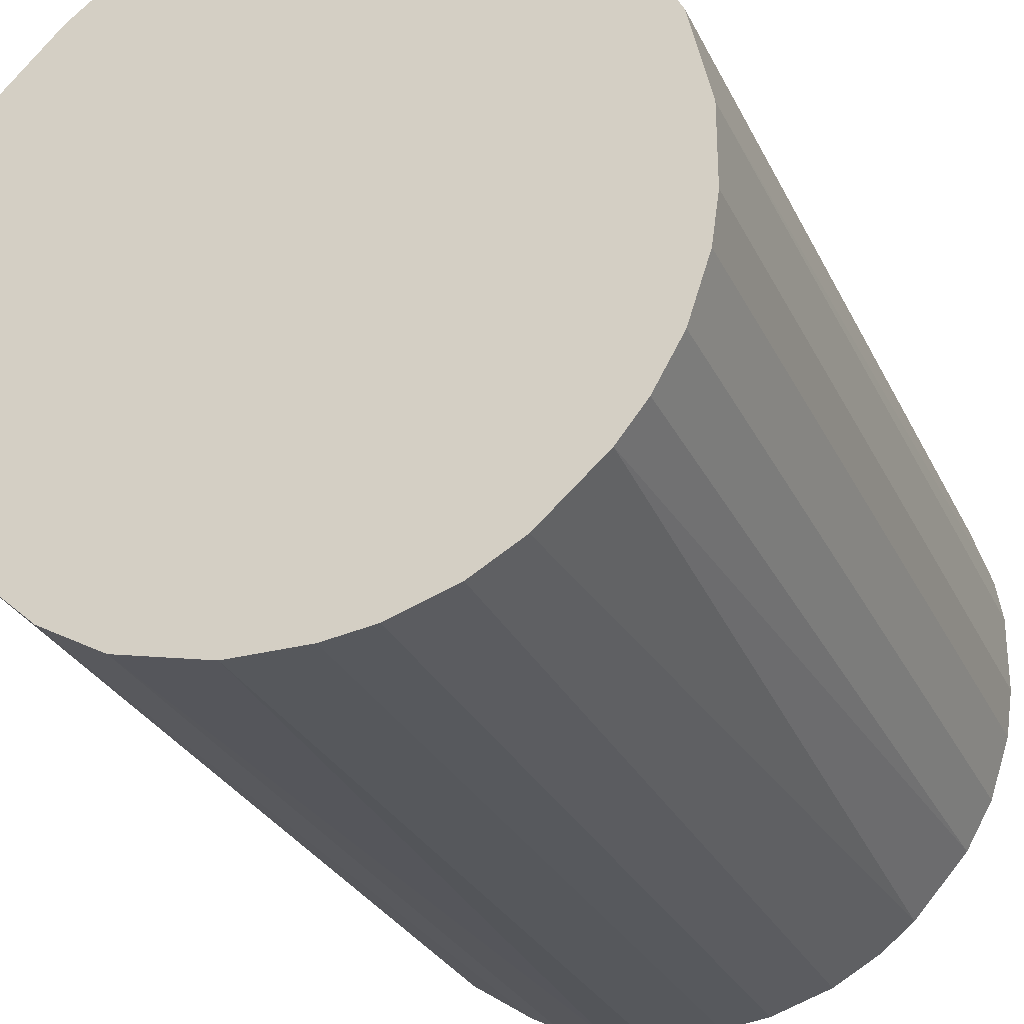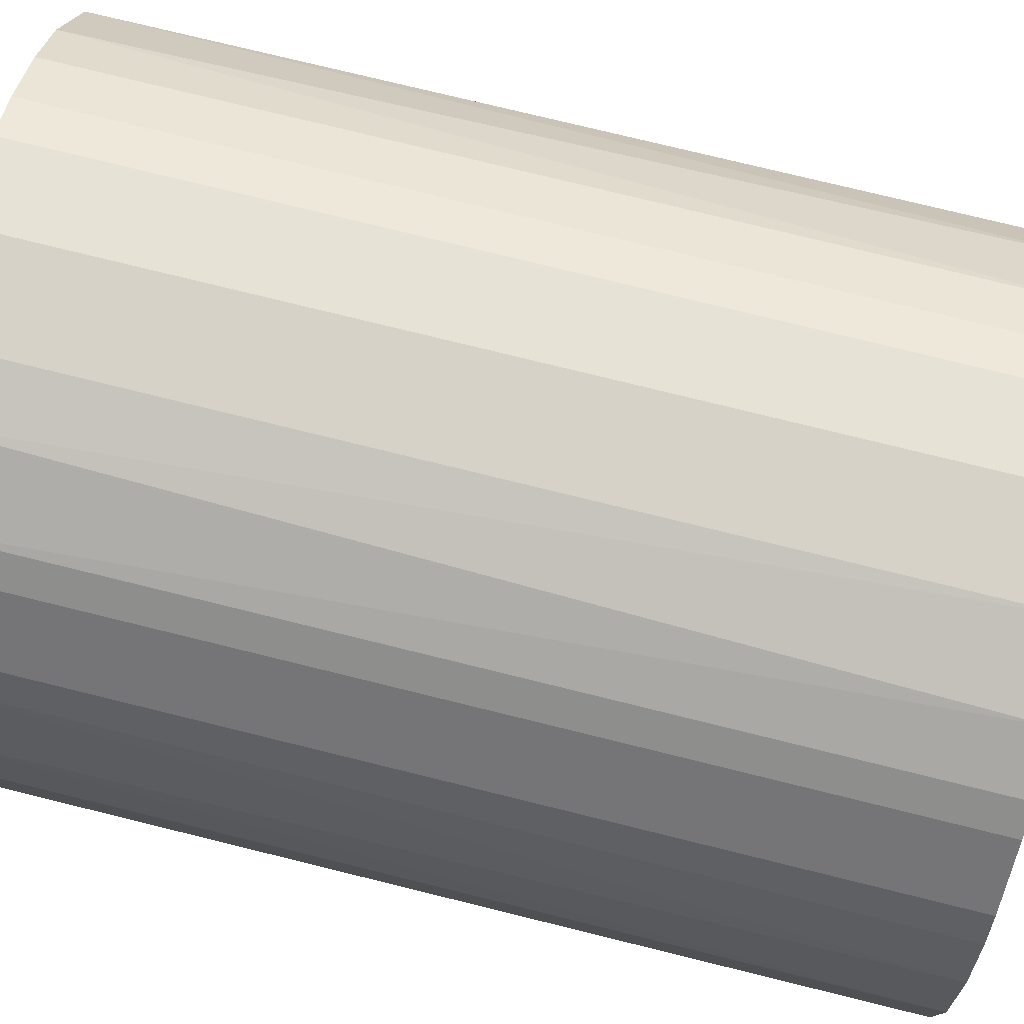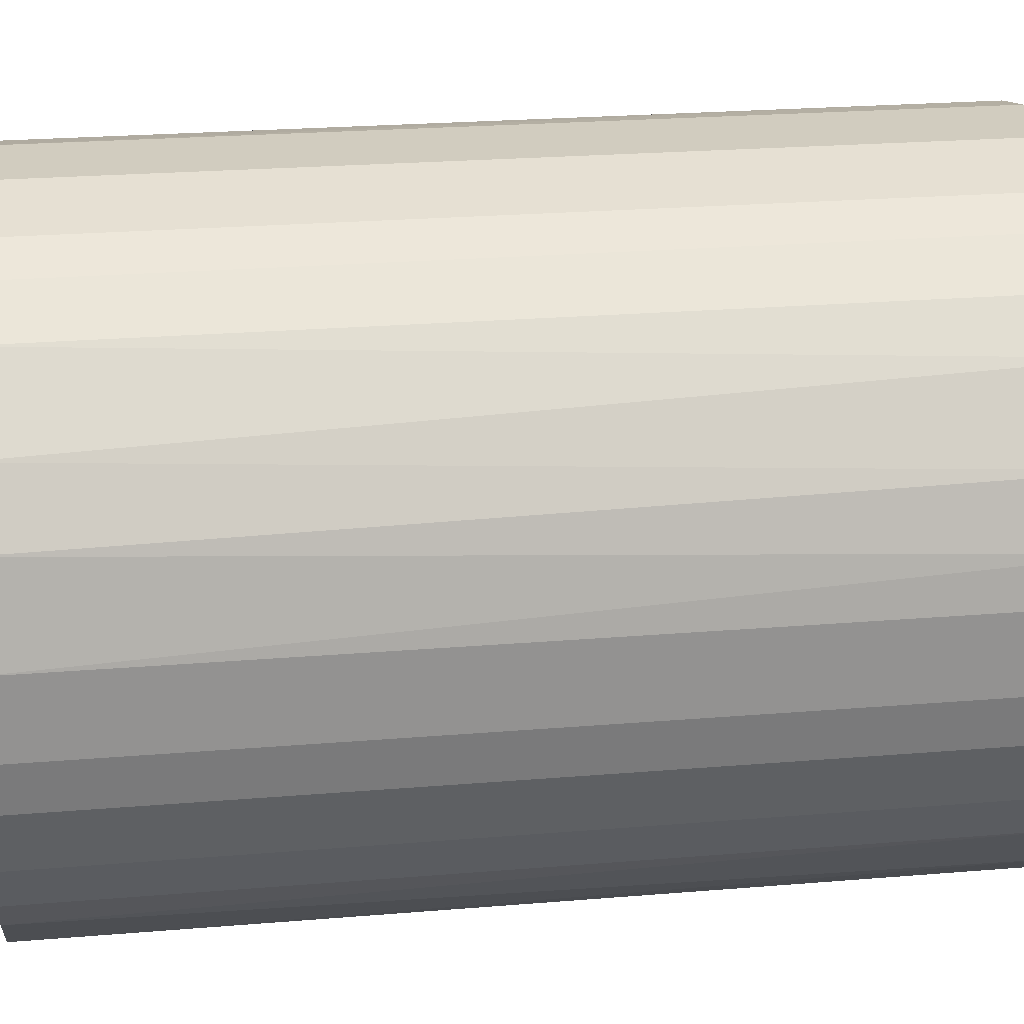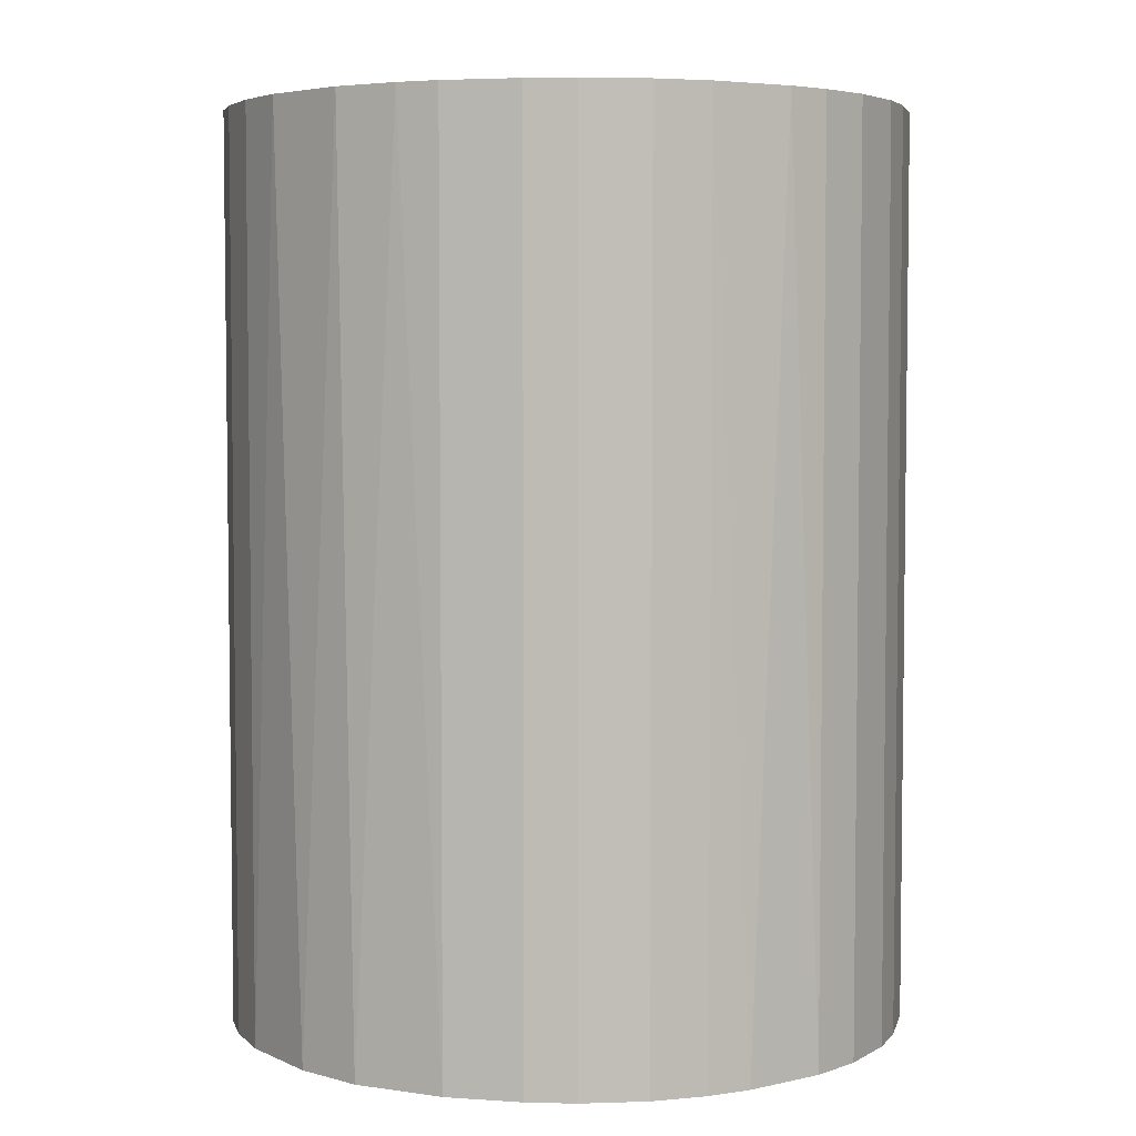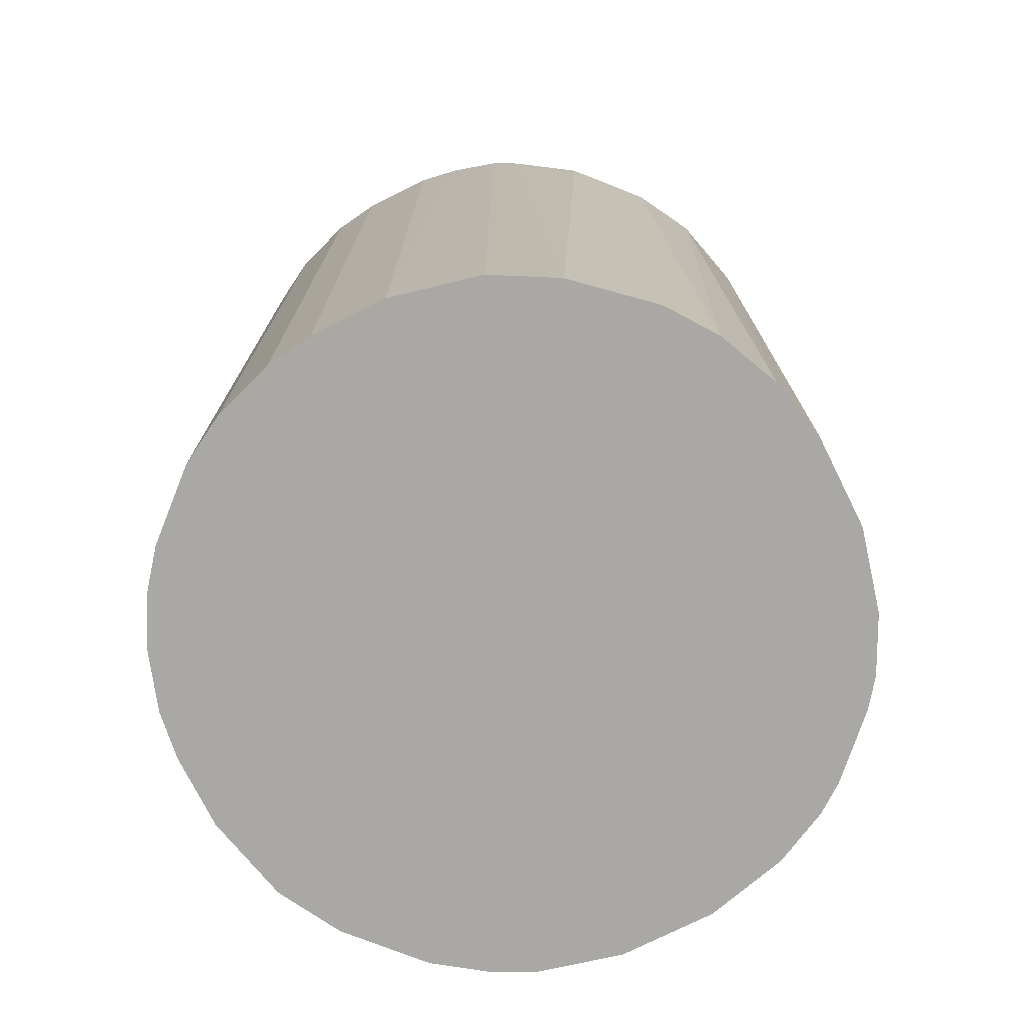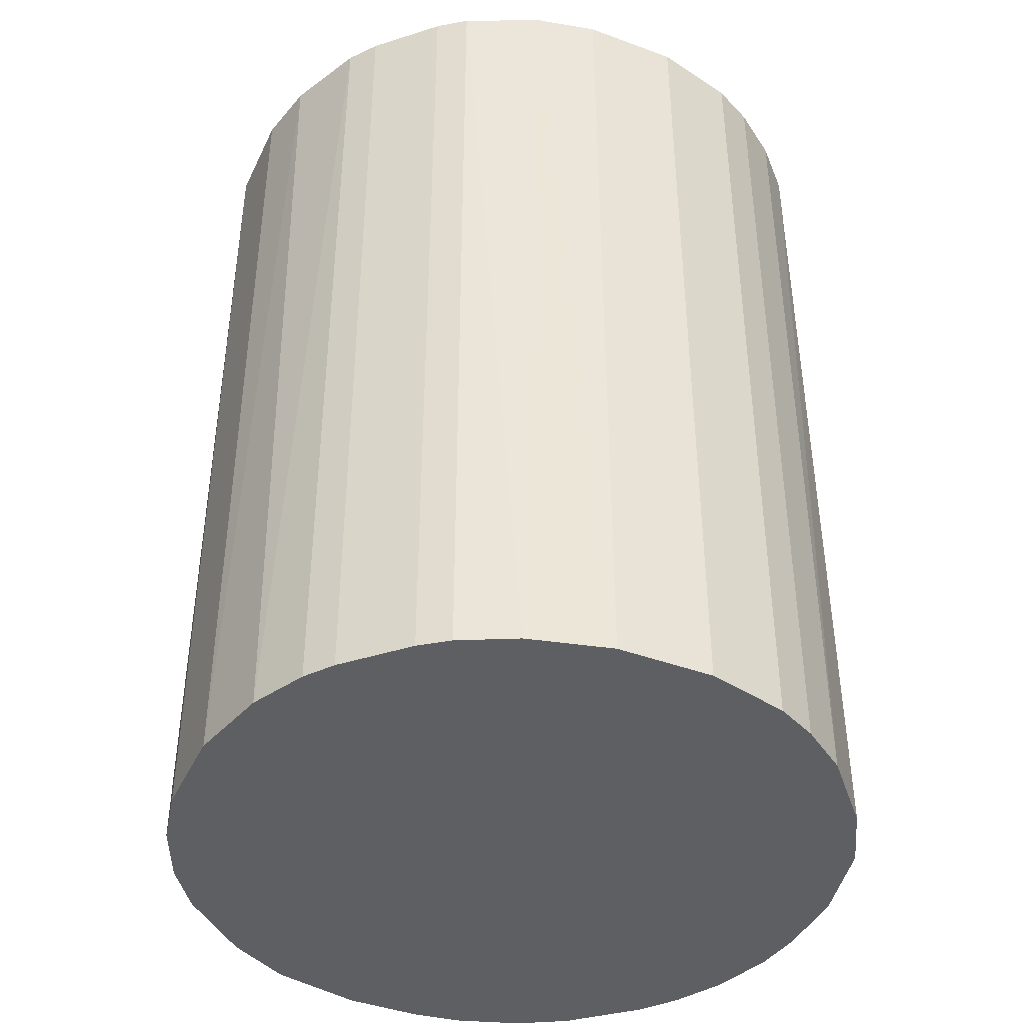
<metadata>
{"format":"obj","ext":"obj","renderer":"f3d","projection":"perspective","resolution":1024,"background":"white","views":[{"elev":-28.3,"azim":-158.4,"up":"+Y"},{"elev":77.7,"azim":103.8,"up":"+Y"},{"elev":24.0,"azim":-97.9,"up":"+Y"},{"elev":4.6,"azim":-77.5,"up":"+Z"},{"elev":-75.0,"azim":26.5,"up":"+Z"},{"elev":-41.7,"azim":156.0,"up":"+Z"}]}
</metadata>
<code>
o convex_0
v 0.003247 0.02297 0.03099
v -0.002383 -0.02304 -0.03099
v -0.005667 -0.02257 -0.03099
v -0.005667 -0.02257 0.03099
v 0.02297 -0.00332 0.03099
v 0.01827 0.01452 -0.03099
v -0.02164 0.008882 -0.03099
v -0.02304 -0.002383 0.03099
v 0.01781 -0.01506 -0.03099
v -0.00332 0.02297 -0.03099
v -0.01506 0.01781 0.03099
v -0.01929 -0.01318 -0.03099
v 0.01076 -0.02069 0.03099
v 0.01827 0.01452 0.03099
v 0.02297 0.003247 -0.03099
v -0.01553 -0.01741 0.03099
v 0.008882 0.02156 -0.03099
v -0.01506 0.01781 -0.03099
v -0.02117 0.009819 0.03099
v 0.008882 -0.02164 -0.03099
v -0.02304 -0.002383 -0.03099
v 0.01921 -0.01318 0.03099
v 0.02203 -0.007545 -0.03099
v -0.008955 0.02156 0.03099
v 0.02203 0.007472 0.03099
v 0.002779 -0.02304 0.03099
v 0.01264 0.01968 0.03099
v -0.02117 -0.009892 0.03099
v -0.01318 -0.01928 -0.03099
v -0.02304 0.002779 0.03099
v 0.02156 0.008882 -0.03099
v -0.008955 0.02156 -0.03099
v -0.01929 0.01311 -0.03099
v -0.009896 -0.02116 0.03099
v 0.01499 -0.01788 0.03099
v 0.01452 0.01827 -0.03099
v -0.02257 -0.005667 -0.03099
v 0.003247 0.02297 -0.03099
v -0.00332 0.02297 0.03099
v 0.01311 -0.01928 -0.03099
v 0.02156 -0.008955 0.03099
v 0.002779 -0.02304 -0.03099
v -0.02304 0.002779 -0.03099
v -0.01788 0.01499 0.03099
v 0.02297 0.003247 0.03099
v 0.02297 -0.00332 -0.03099
v 0.02015 -0.01177 -0.03099
v 0.007472 0.02203 0.03099
v 0.01968 0.01263 0.03099
v -0.01929 -0.01318 0.03099
v 0.005594 -0.02257 0.03099
v -0.01178 0.02015 -0.03099
v -0.01741 -0.01553 -0.03099
v -0.02117 -0.009892 -0.03099
v -0.009896 -0.02116 -0.03099
v -0.02257 0.005594 0.03099
v -0.02257 -0.005667 0.03099
v -0.002383 -0.02304 0.03099
v -0.01178 0.02015 0.03099
v 0.01452 0.01827 0.03099
v 0.01968 0.01263 -0.03099
v -0.01318 -0.01928 0.03099
v 0.01264 0.01968 -0.03099
v 0.008882 -0.02164 0.03099
f 51 20 64
f 3 2 4
f 1 4 5
f 2 3 6
f 6 3 7
f 4 1 8
f 2 6 9
f 6 7 10
f 8 1 11
f 7 3 12
f 5 4 13
f 1 5 14
f 9 6 15
f 4 8 16
f 6 10 17
f 10 7 18
f 8 11 19
f 2 9 20
f 7 12 21
f 5 13 22
f 9 15 23
f 11 1 24
f 14 5 25
f 13 4 26
f 1 14 27
f 16 8 28
f 12 3 29
f 8 19 30
f 21 8 30
f 15 6 31
f 25 15 31
f 10 18 32
f 24 10 32
f 18 7 33
f 7 19 33
f 3 4 34
f 4 16 34
f 9 22 35
f 22 13 35
f 14 6 36
f 6 17 36
f 8 21 37
f 21 12 37
f 10 1 38
f 17 10 38
f 1 10 39
f 24 1 39
f 10 24 39
f 20 9 40
f 13 20 40
f 9 35 40
f 35 13 40
f 5 22 41
f 23 5 41
f 2 20 42
f 26 2 42
f 7 21 43
f 21 30 43
f 11 18 44
f 19 11 44
f 18 33 44
f 33 19 44
f 25 5 45
f 15 25 45
f 5 23 46
f 23 15 46
f 45 5 46
f 15 45 46
f 22 9 47
f 9 23 47
f 41 22 47
f 23 41 47
f 1 27 48
f 27 17 48
f 38 1 48
f 17 38 48
f 6 14 49
f 14 25 49
f 25 31 49
f 16 28 50
f 28 12 50
f 13 26 51
f 42 20 51
f 26 42 51
f 18 11 52
f 32 18 52
f 24 32 52
f 12 29 53
f 29 16 53
f 50 12 53
f 16 50 53
f 12 28 54
f 37 12 54
f 28 37 54
f 29 3 55
f 3 34 55
f 34 29 55
f 19 7 56
f 30 19 56
f 7 43 56
f 43 30 56
f 28 8 57
f 8 37 57
f 37 28 57
f 4 2 58
f 2 26 58
f 26 4 58
f 11 24 59
f 52 11 59
f 24 52 59
f 27 14 60
f 14 36 60
f 36 27 60
f 31 6 61
f 6 49 61
f 49 31 61
f 16 29 62
f 34 16 62
f 29 34 62
f 17 27 63
f 36 17 63
f 27 36 63
f 20 13 64
f 13 51 64

</code>
